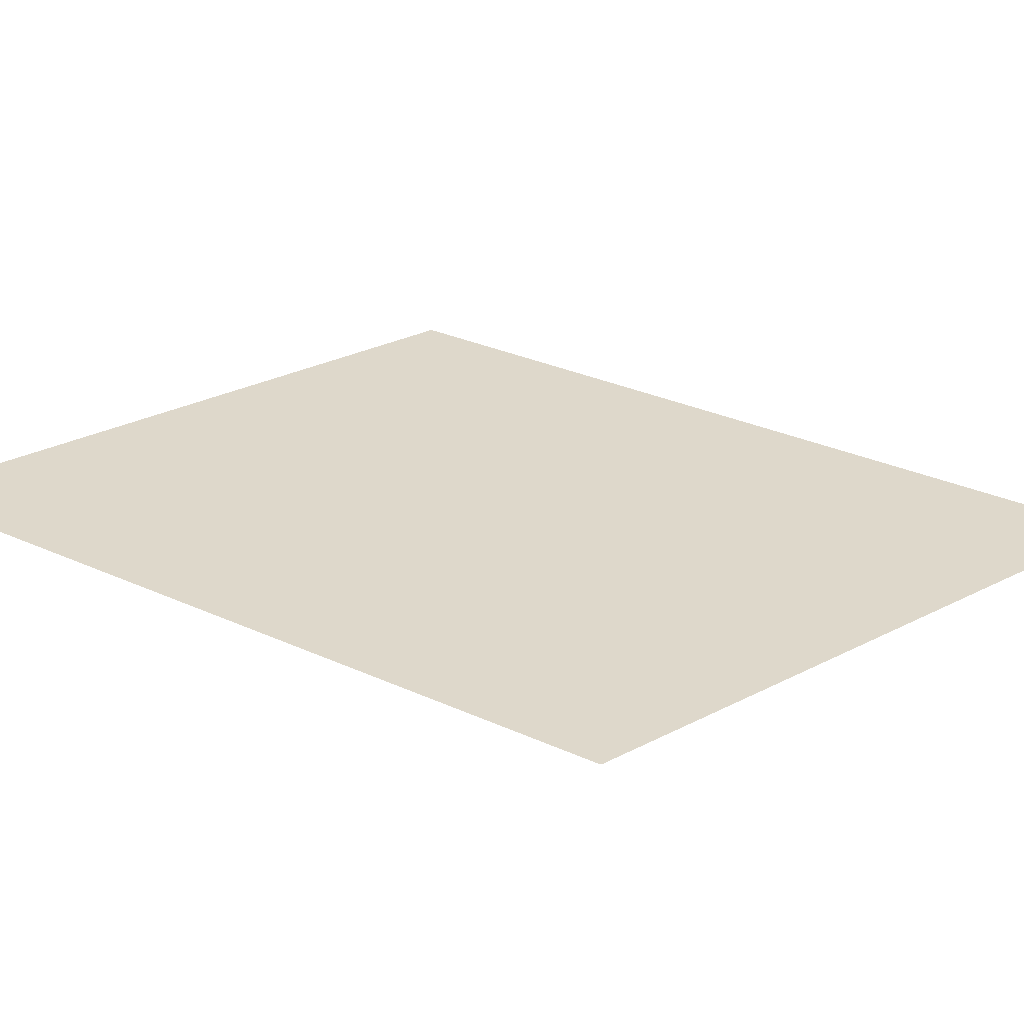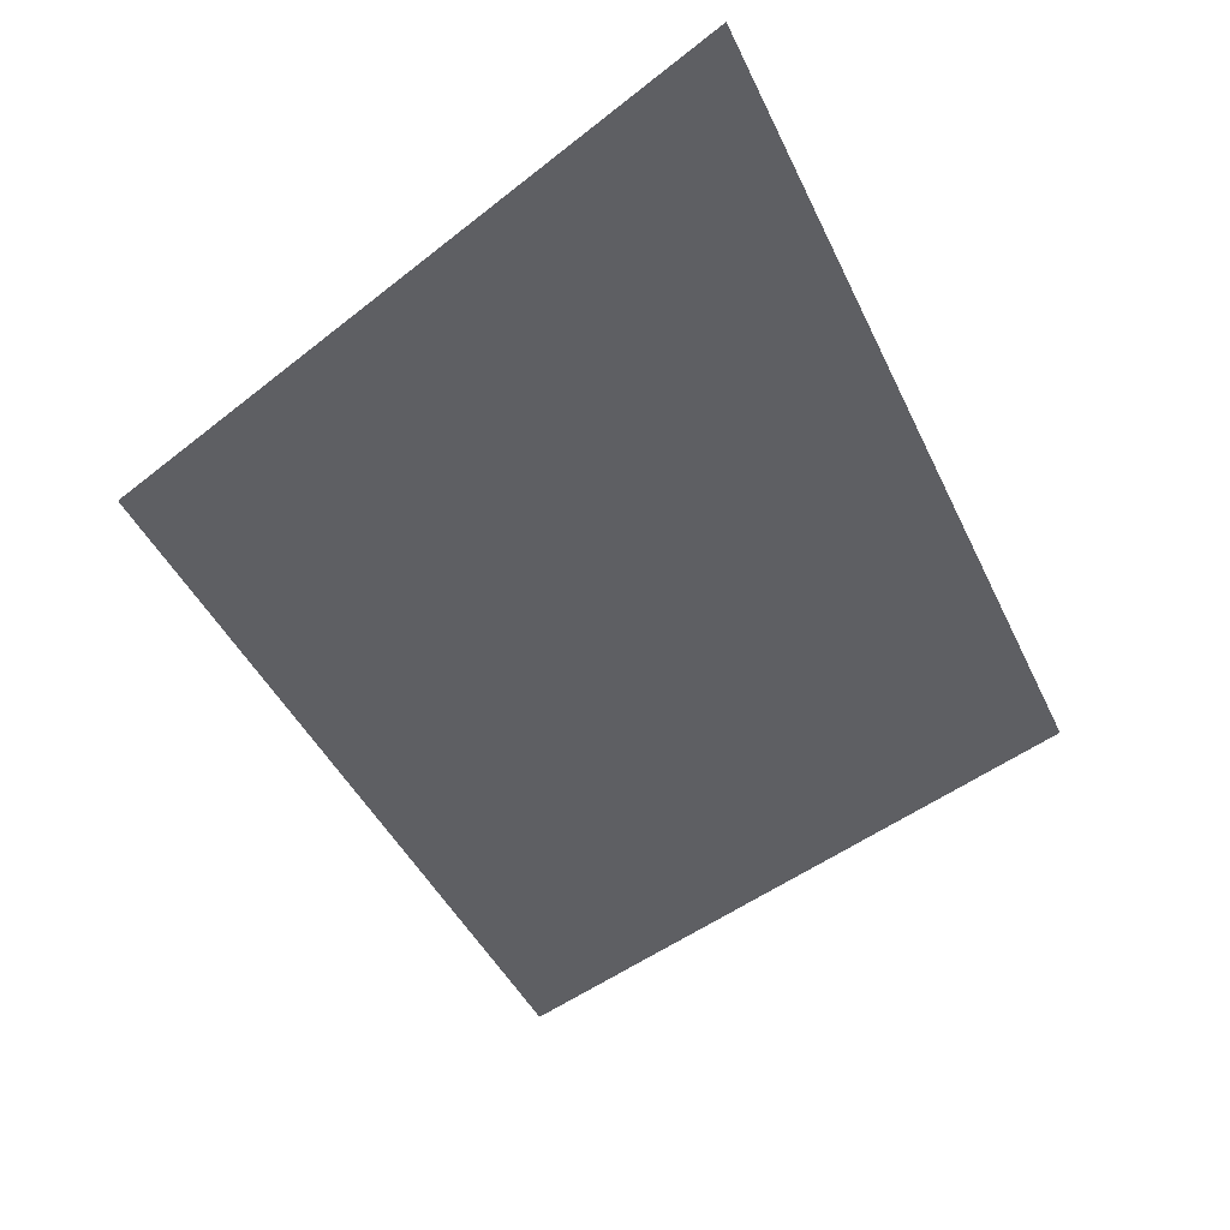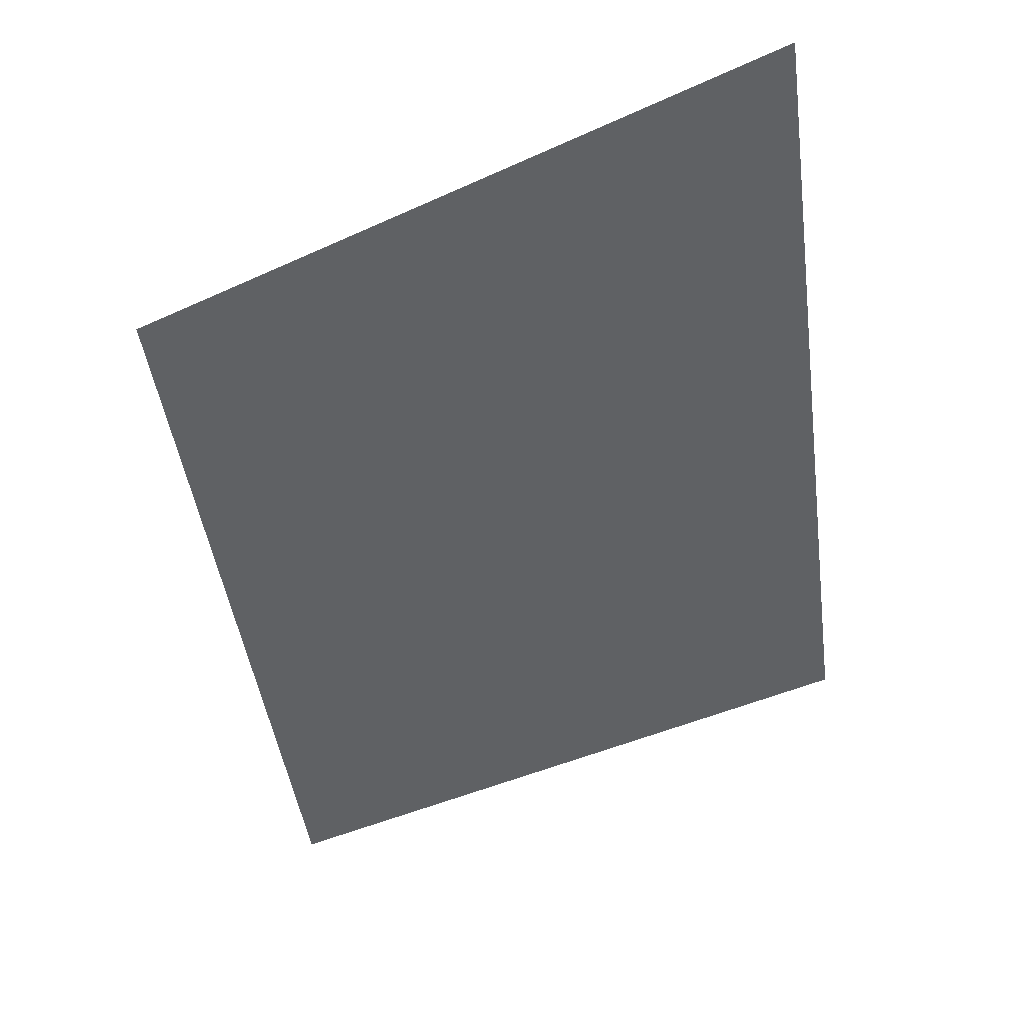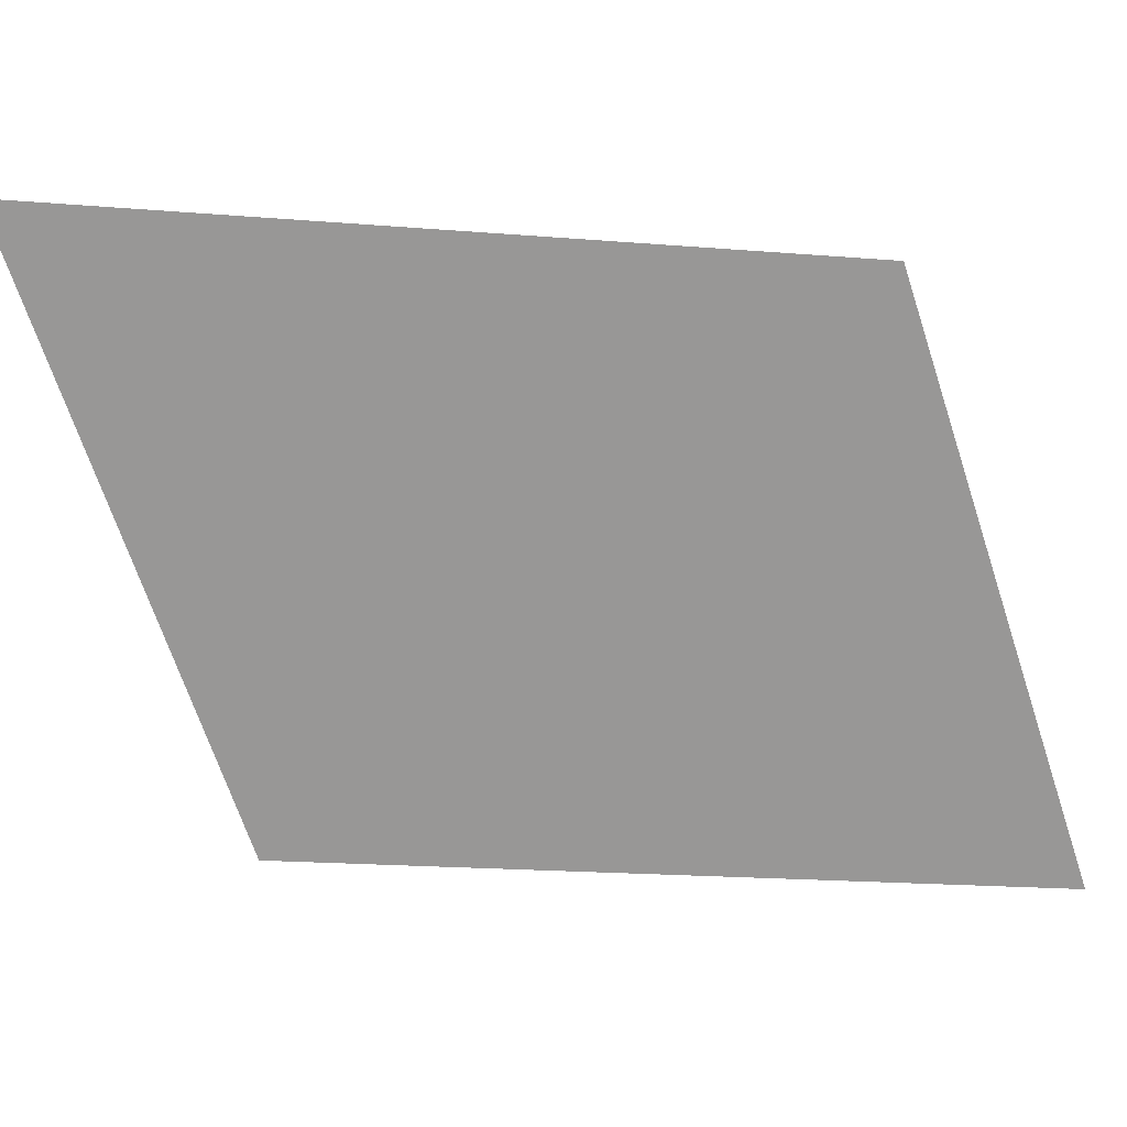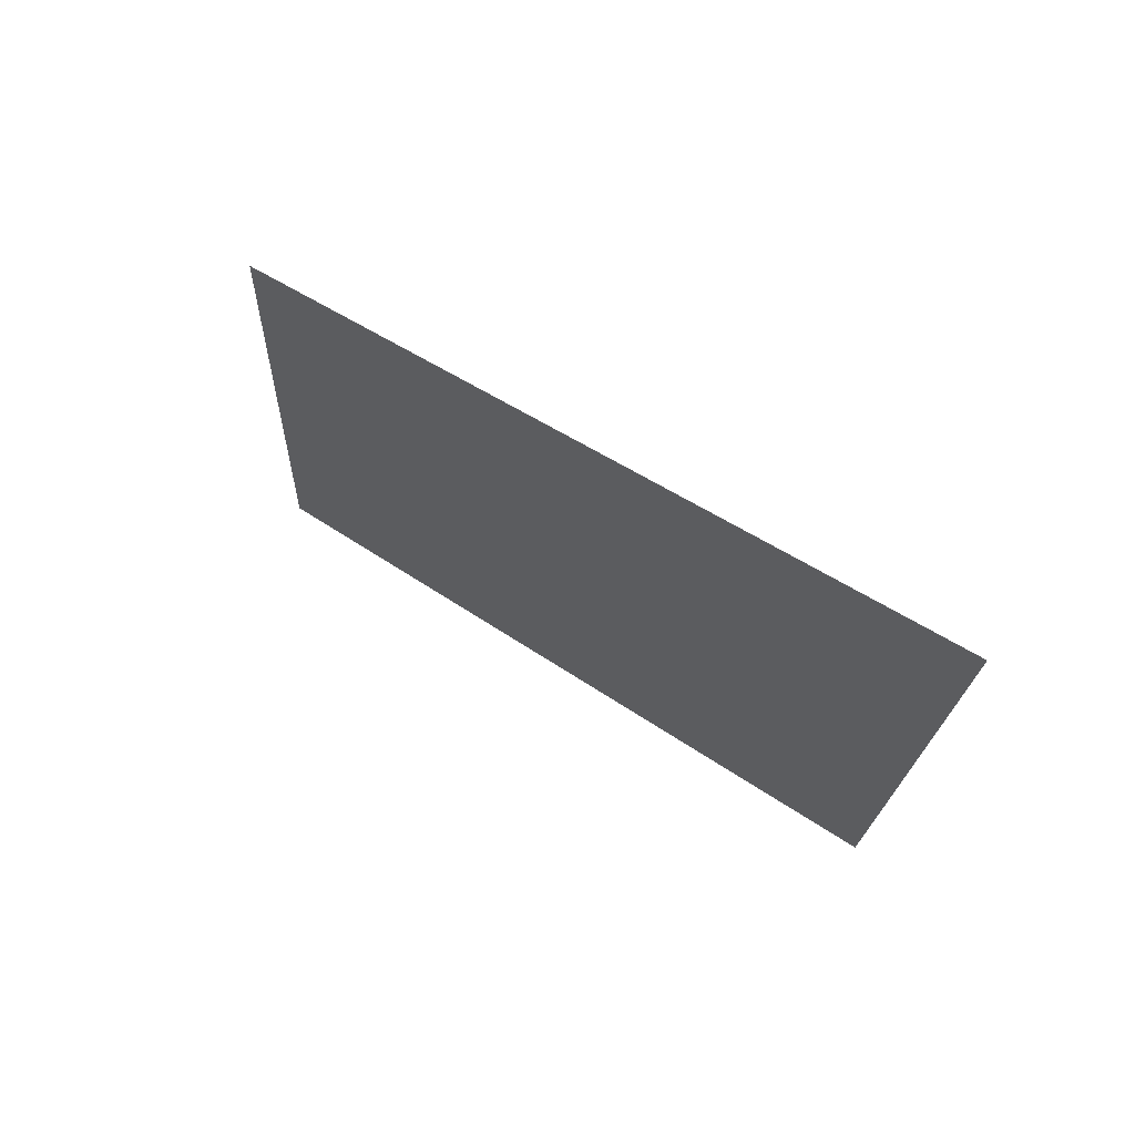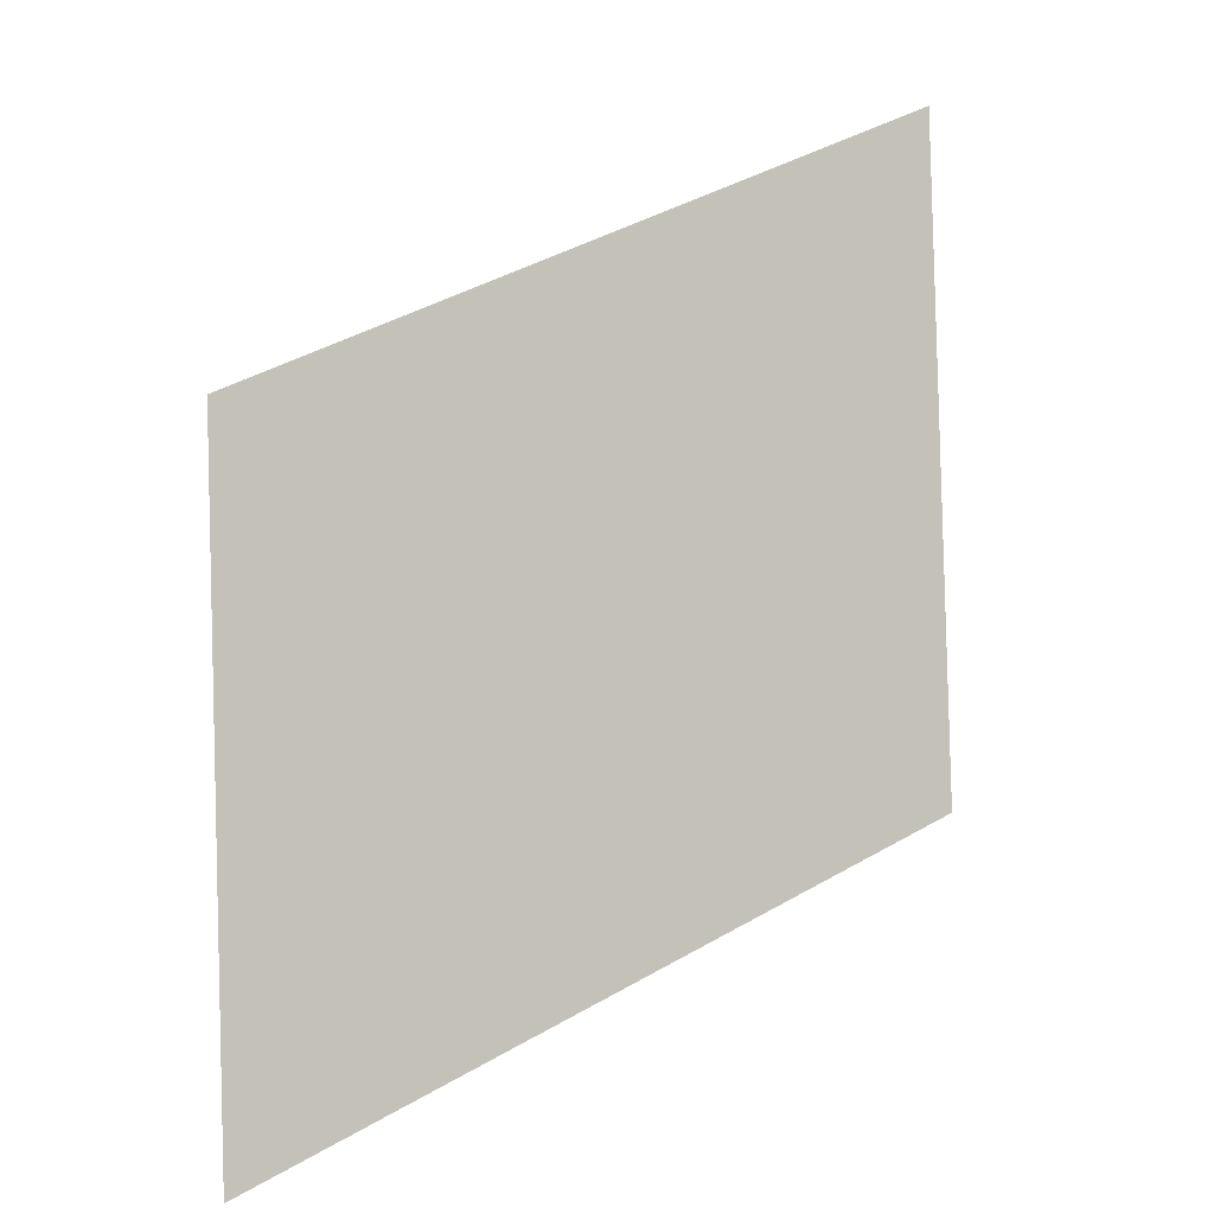
<metadata>
{"format":"obj","ext":"obj","renderer":"f3d","projection":"perspective","resolution":1024,"background":"white","views":[{"elev":33.0,"azim":-128.3,"up":"+Y"},{"elev":-44.1,"azim":-44.7,"up":"+Y"},{"elev":-46.9,"azim":-60.4,"up":"+Y"},{"elev":-71.3,"azim":18.3,"up":"+Y"},{"elev":74.4,"azim":-142.3,"up":"+Z"},{"elev":0.2,"azim":150.5,"up":"+Z"}]}
</metadata>
<code>
o mesh262/mesh262-geometry#mesh262-geometry
v -0.7441 0.0479 0.2139
v -0.7449 0.04784 0.215
v -0.7449 0.04789 0.2142
v -0.7441 0.04786 0.2146
f 1 2 3
f 2 1 4
f 3 2 1
f 4 1 2

</code>
